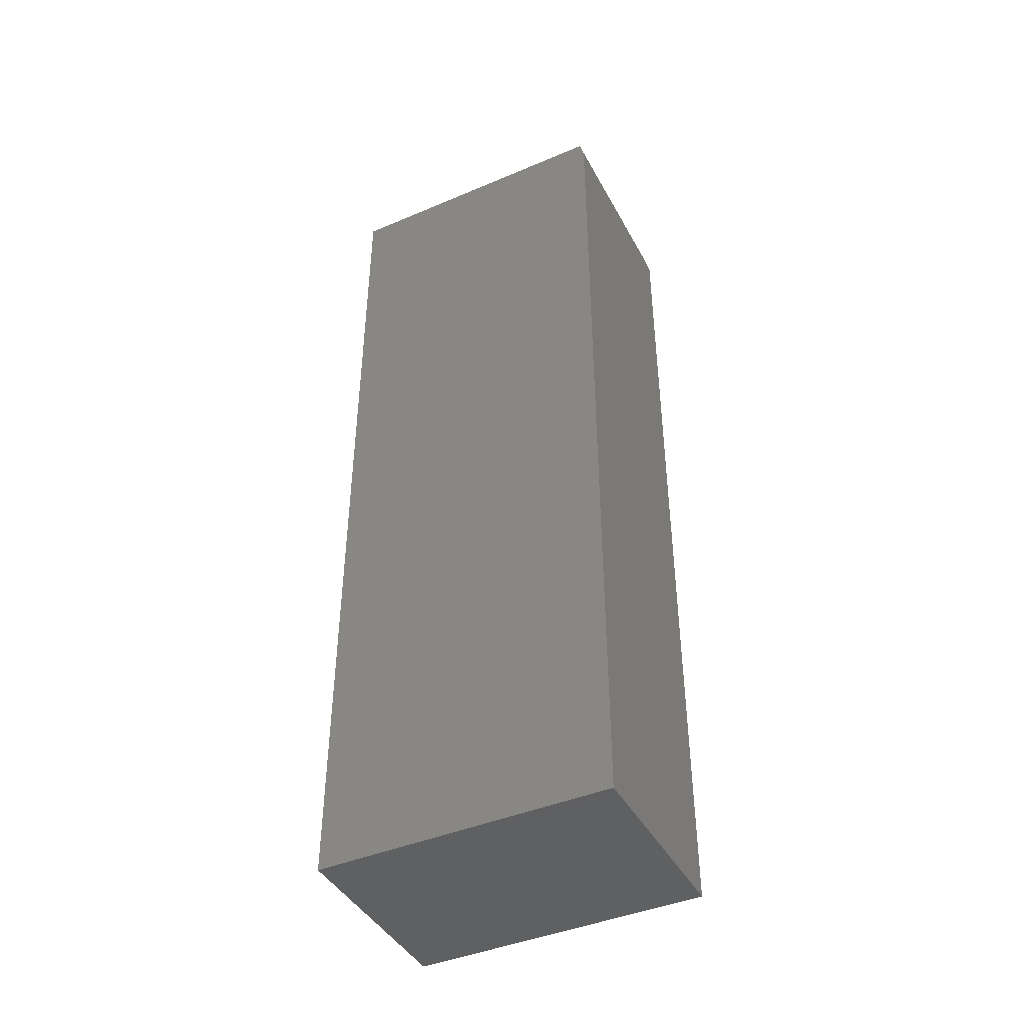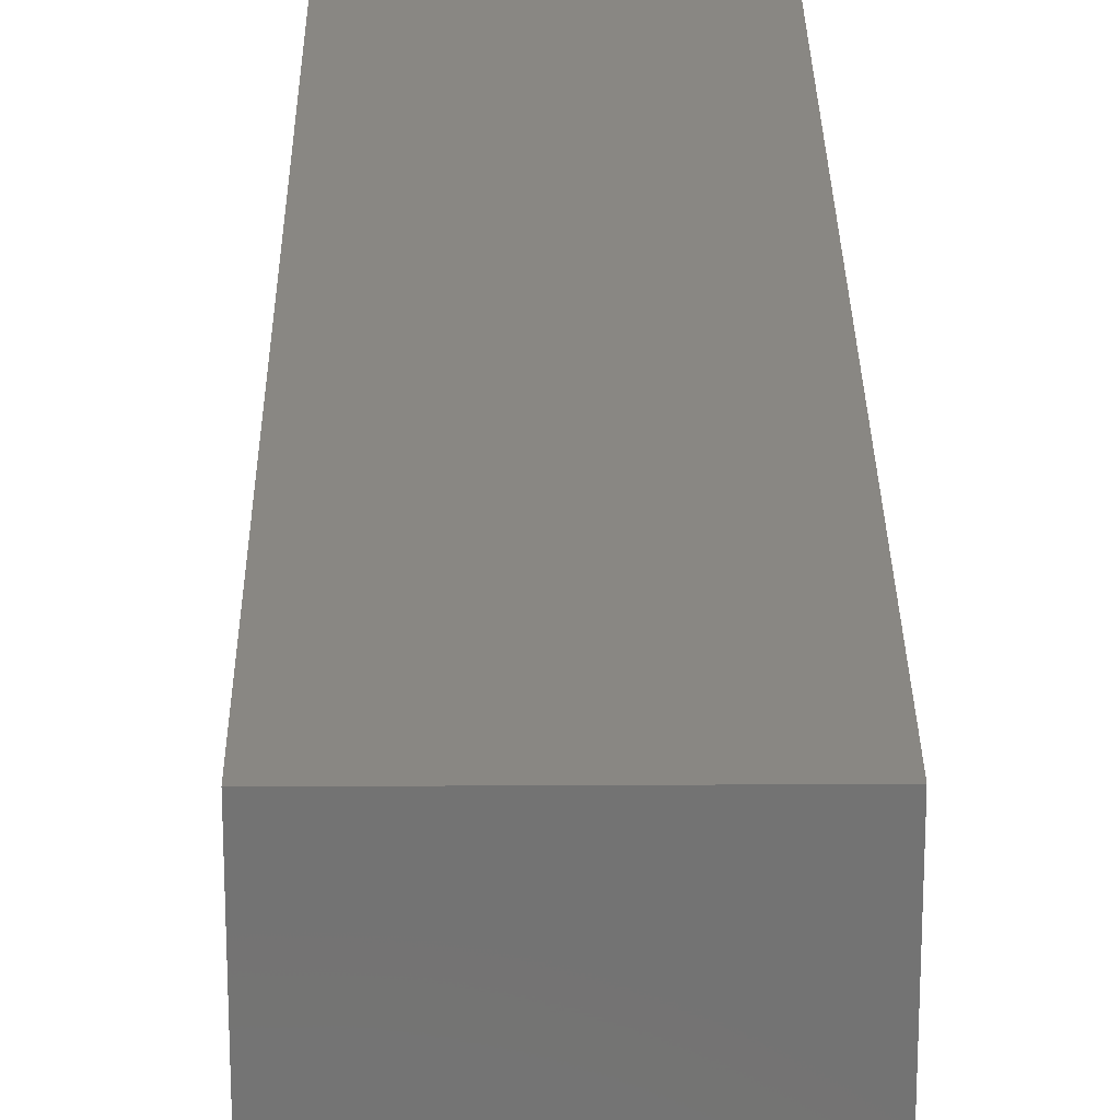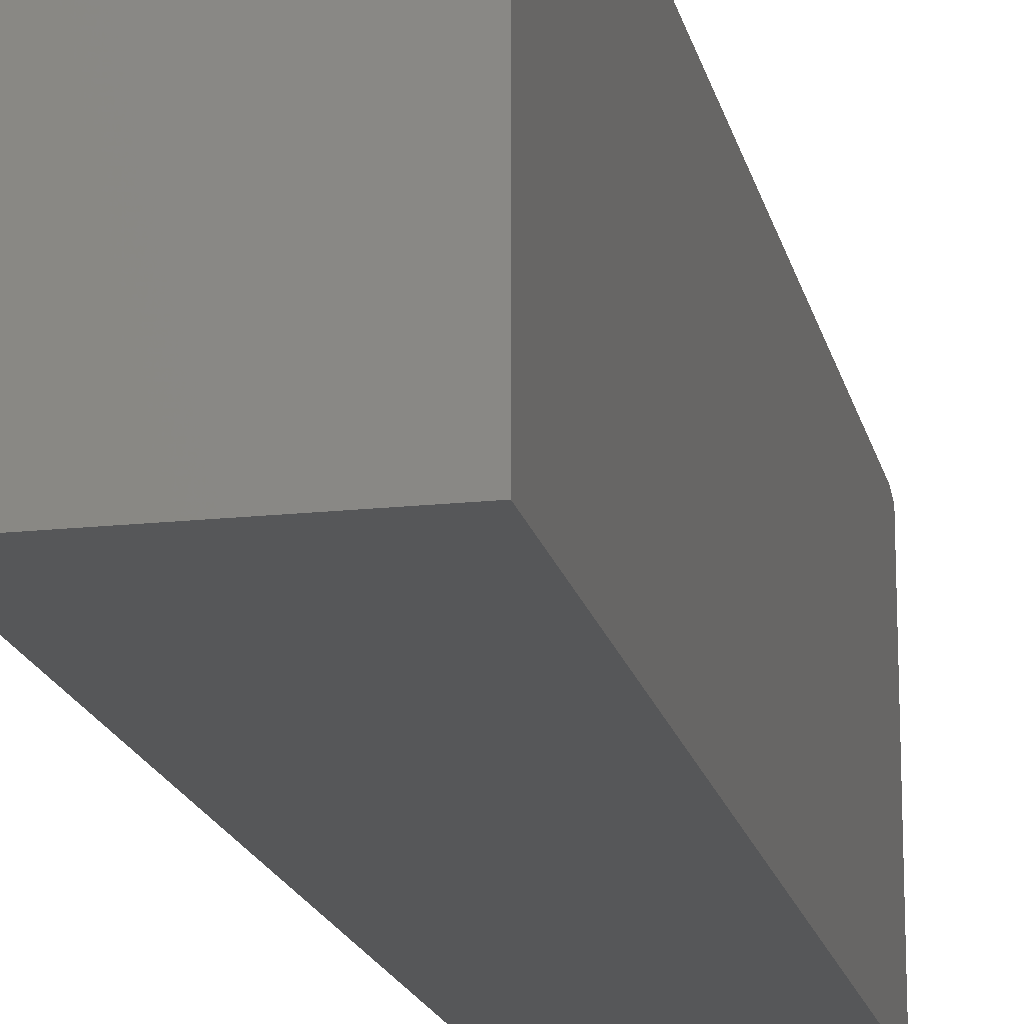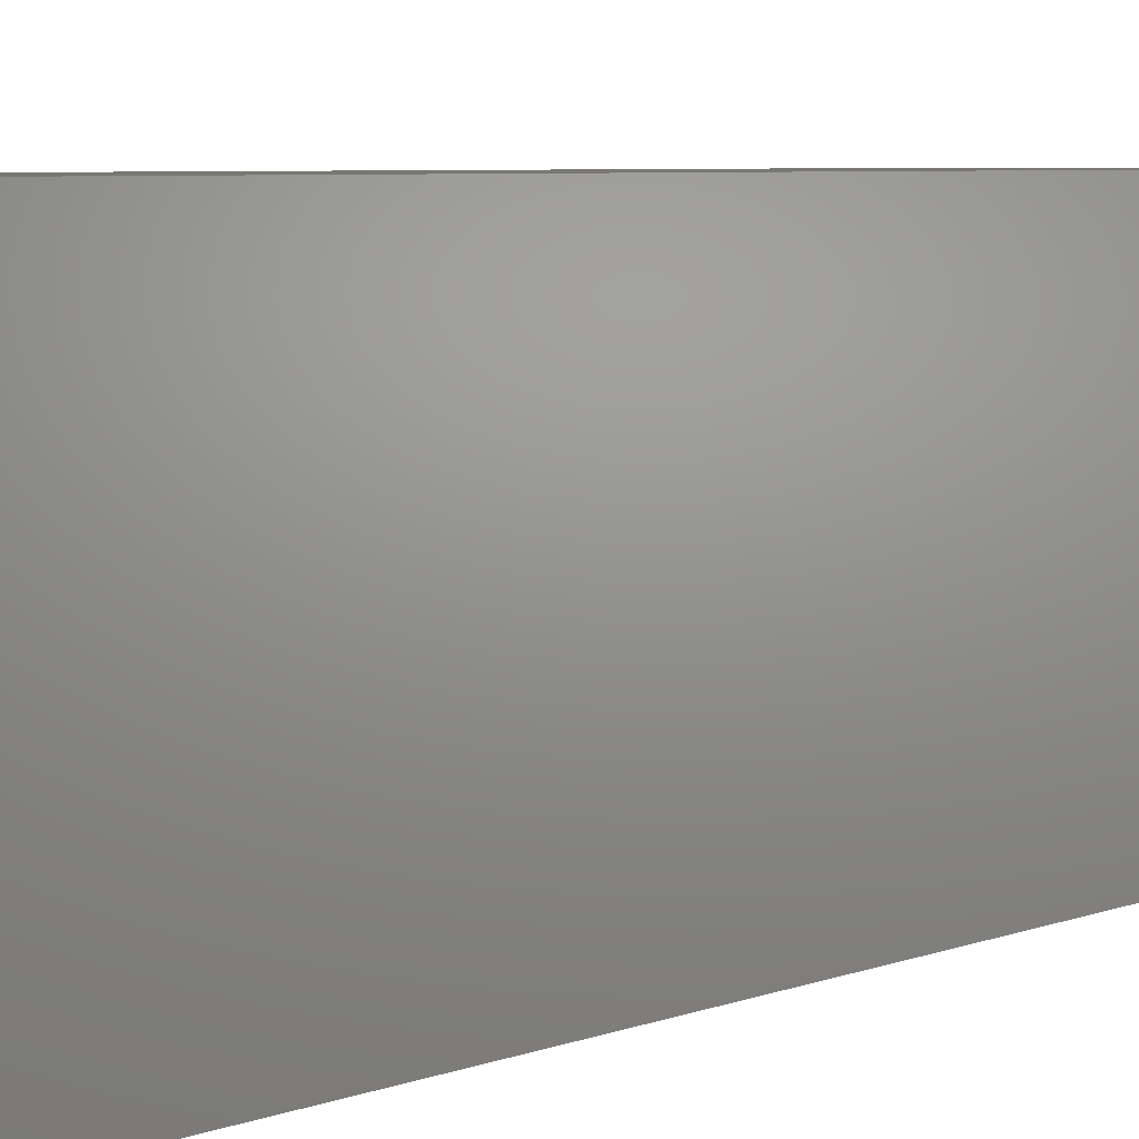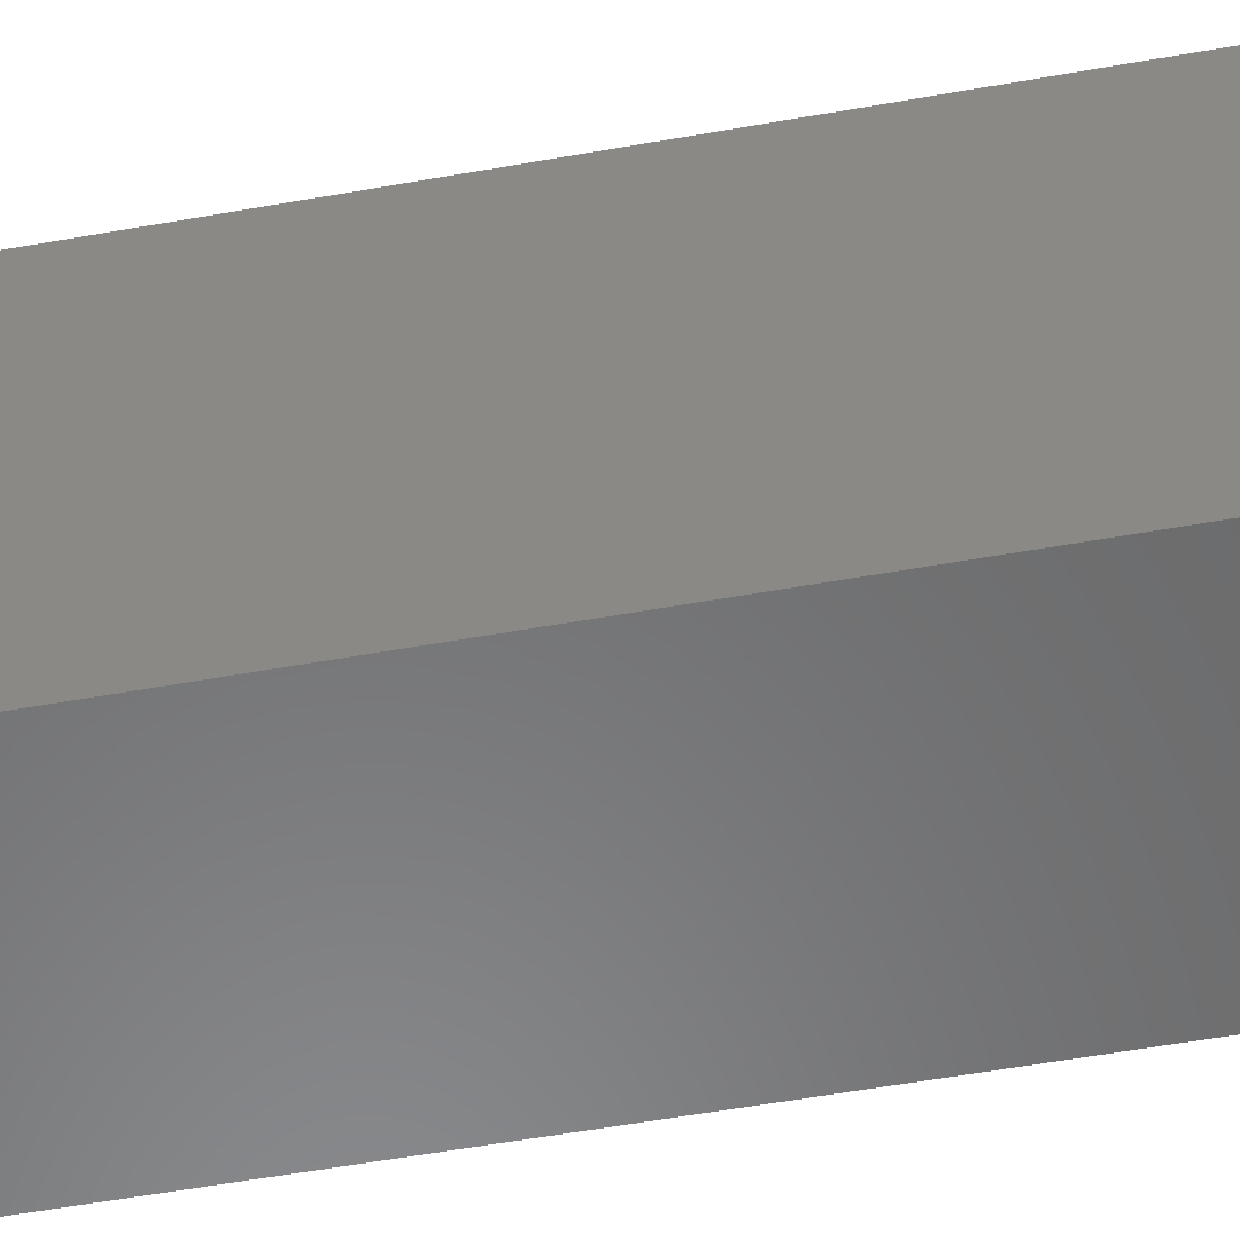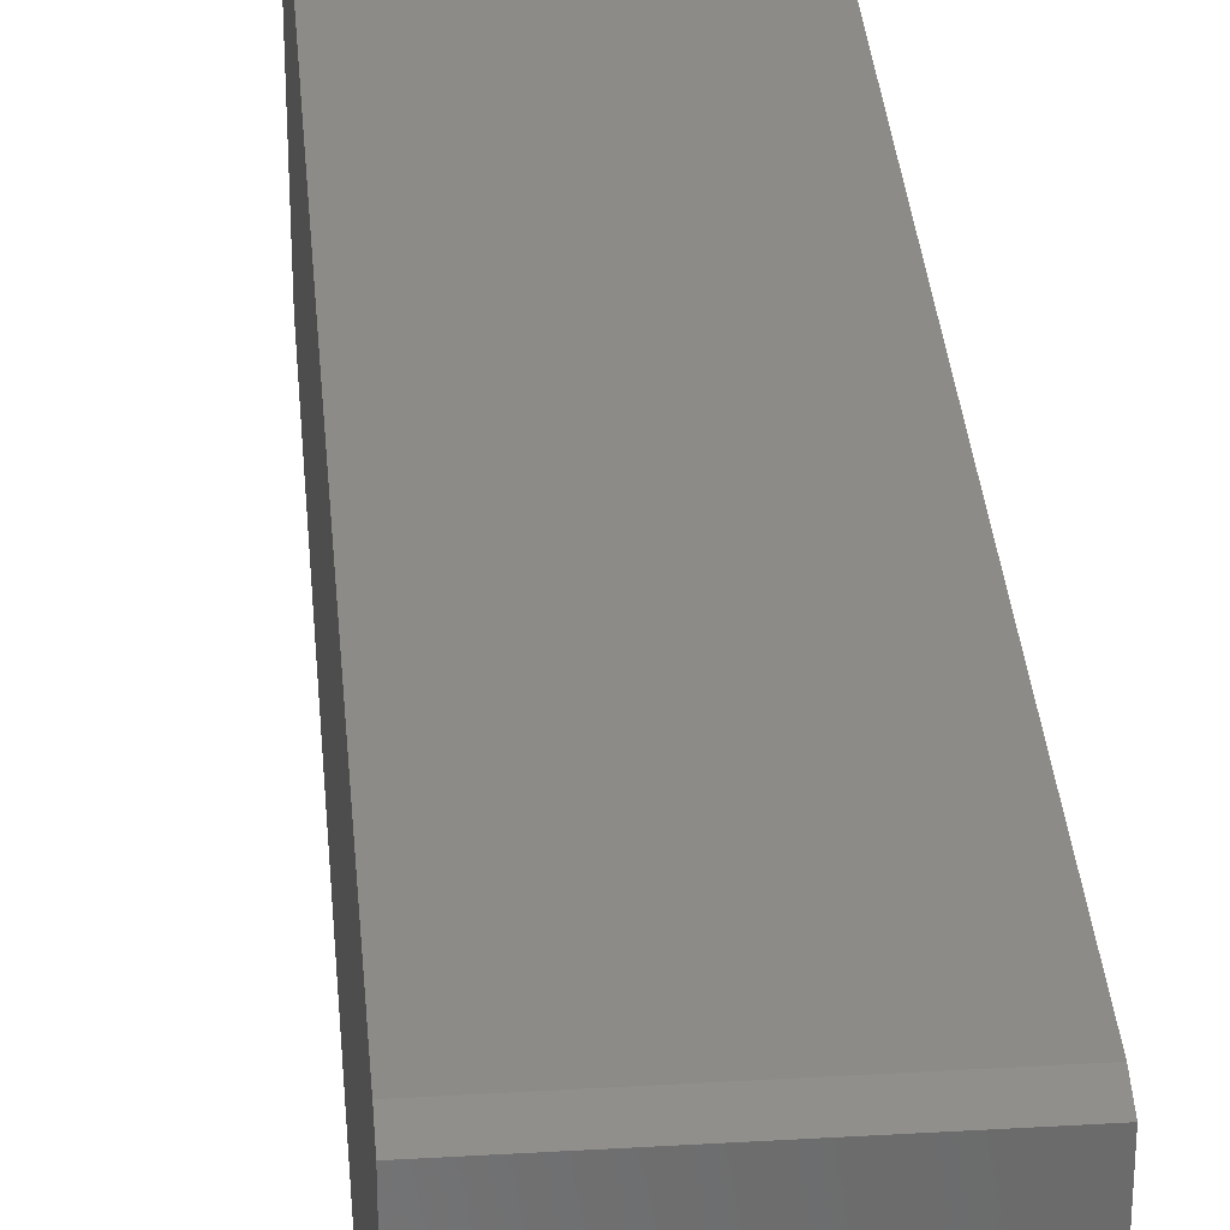
<metadata>
{"format":"stl","ext":"stl","renderer":"f3d","projection":"perspective","resolution":1024,"background":"white","views":[{"elev":-43.0,"azim":-63.3,"up":"+Y"},{"elev":25.0,"azim":-0.5,"up":"+Z"},{"elev":-17.6,"azim":12.1,"up":"+Z"},{"elev":4.6,"azim":34.8,"up":"+Z"},{"elev":-56.0,"azim":-79.3,"up":"+Z"},{"elev":33.4,"azim":175.4,"up":"+Z"}]}
</metadata>
<code>
# stl→obj: 10 verts, 16 faces
v 0.3203 -0.75 -0.2344
v 0.3203 0.75 -0.2344
v 0.3203 -0.75 0.2393
v 0.3203 0.75 0.2315
v 0.3203 0.7188 0.2393
v -2.629e-17 0.7188 0.2393
v -2.586e-17 0.75 0.2315
v -2.629e-17 -0.75 0.2393
v 5.099e-33 0.75 -0.2344
v 0 -0.75 -0.2344
f 1 2 3
f 3 2 4
f 3 4 5
f 6 7 8
f 8 7 9
f 8 9 10
f 5 6 3
f 3 6 8
f 2 9 4
f 4 9 7
f 4 7 5
f 5 7 6
f 3 8 1
f 1 8 10
f 1 10 2
f 2 10 9

</code>
